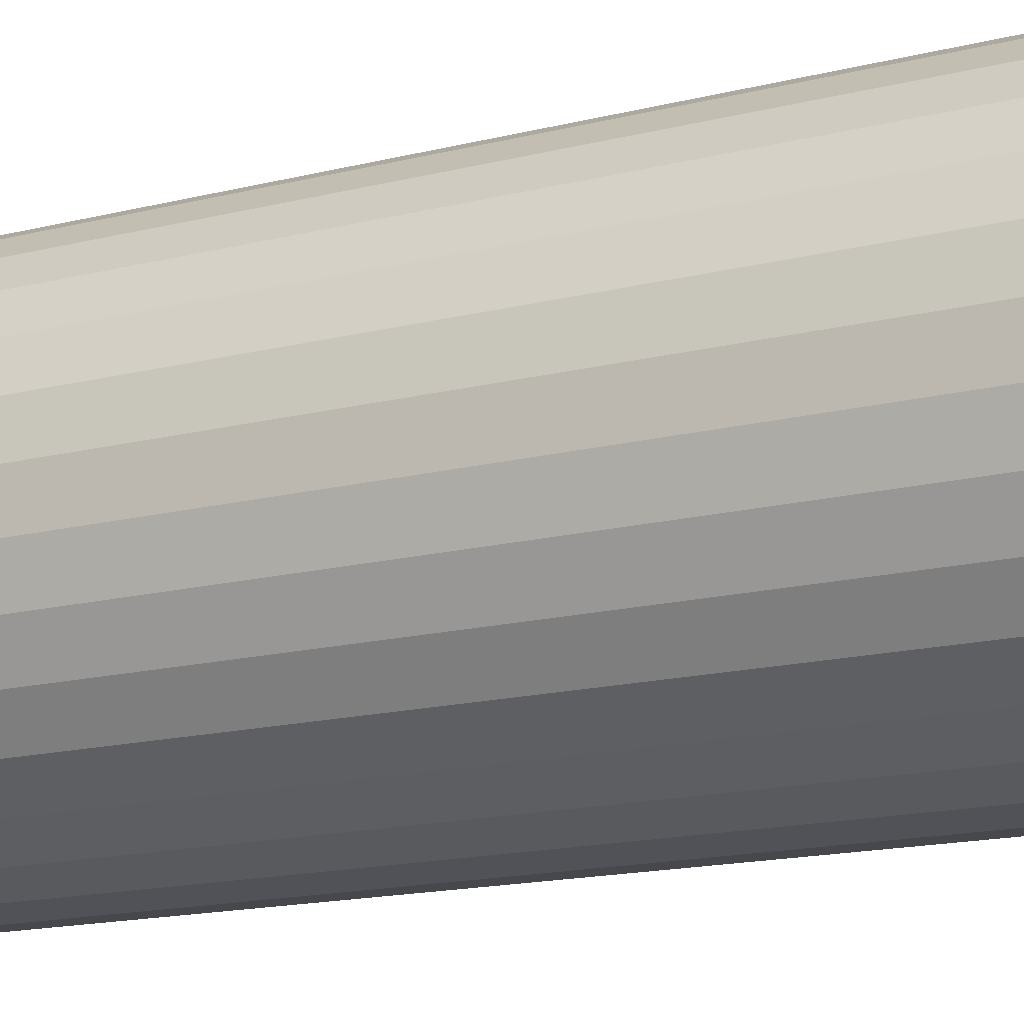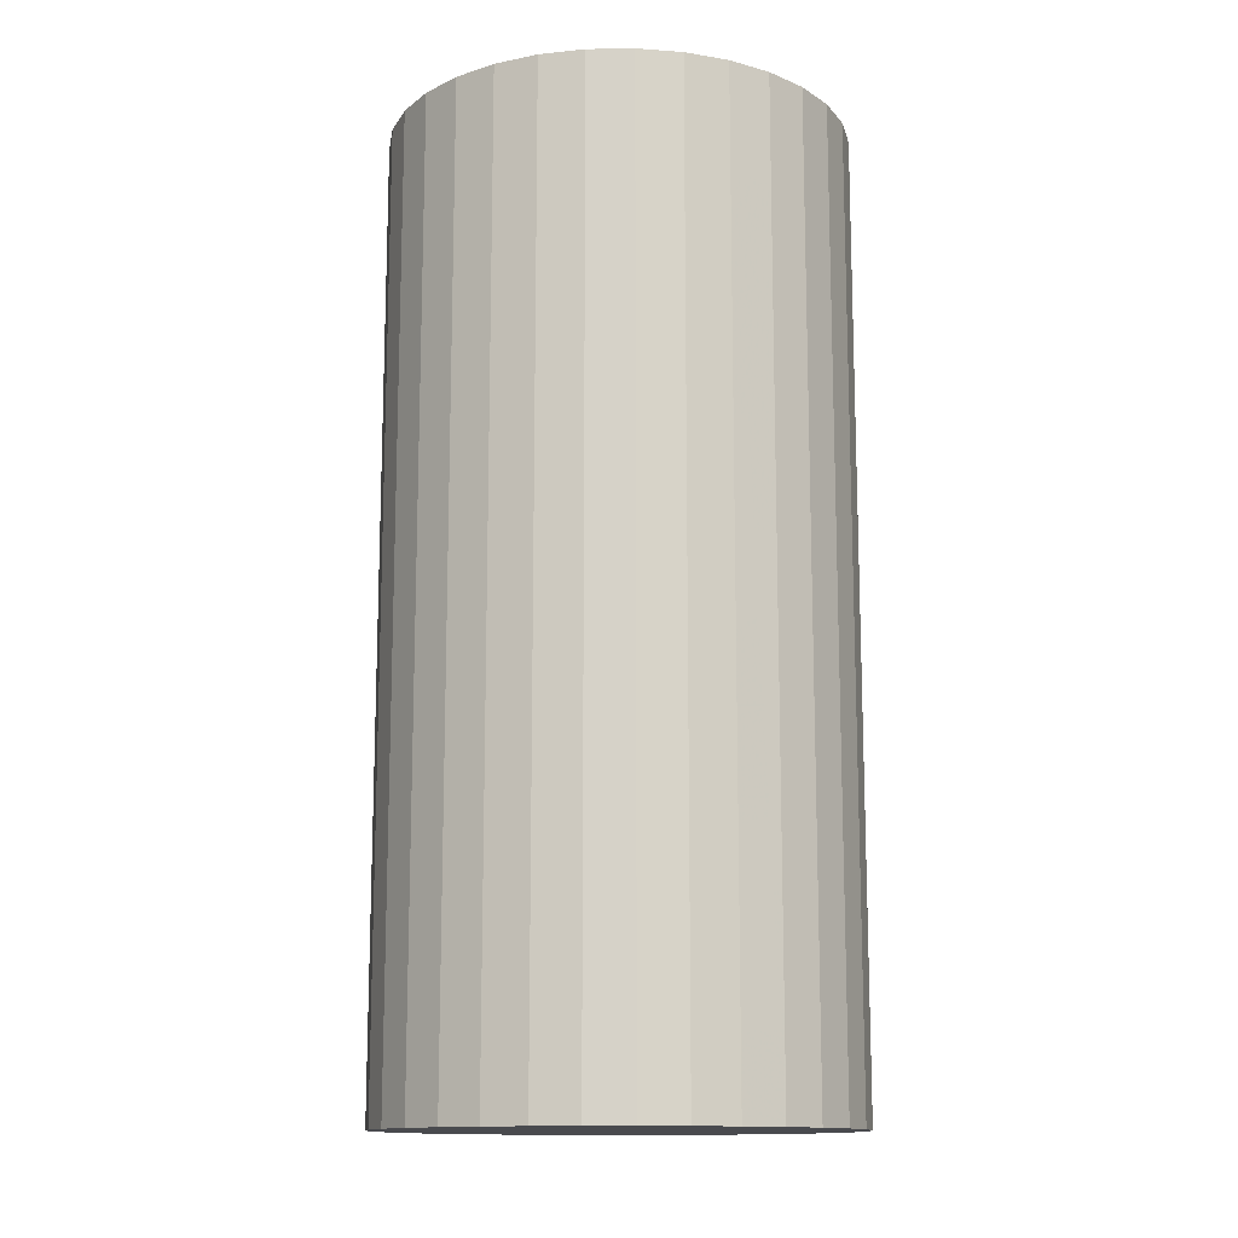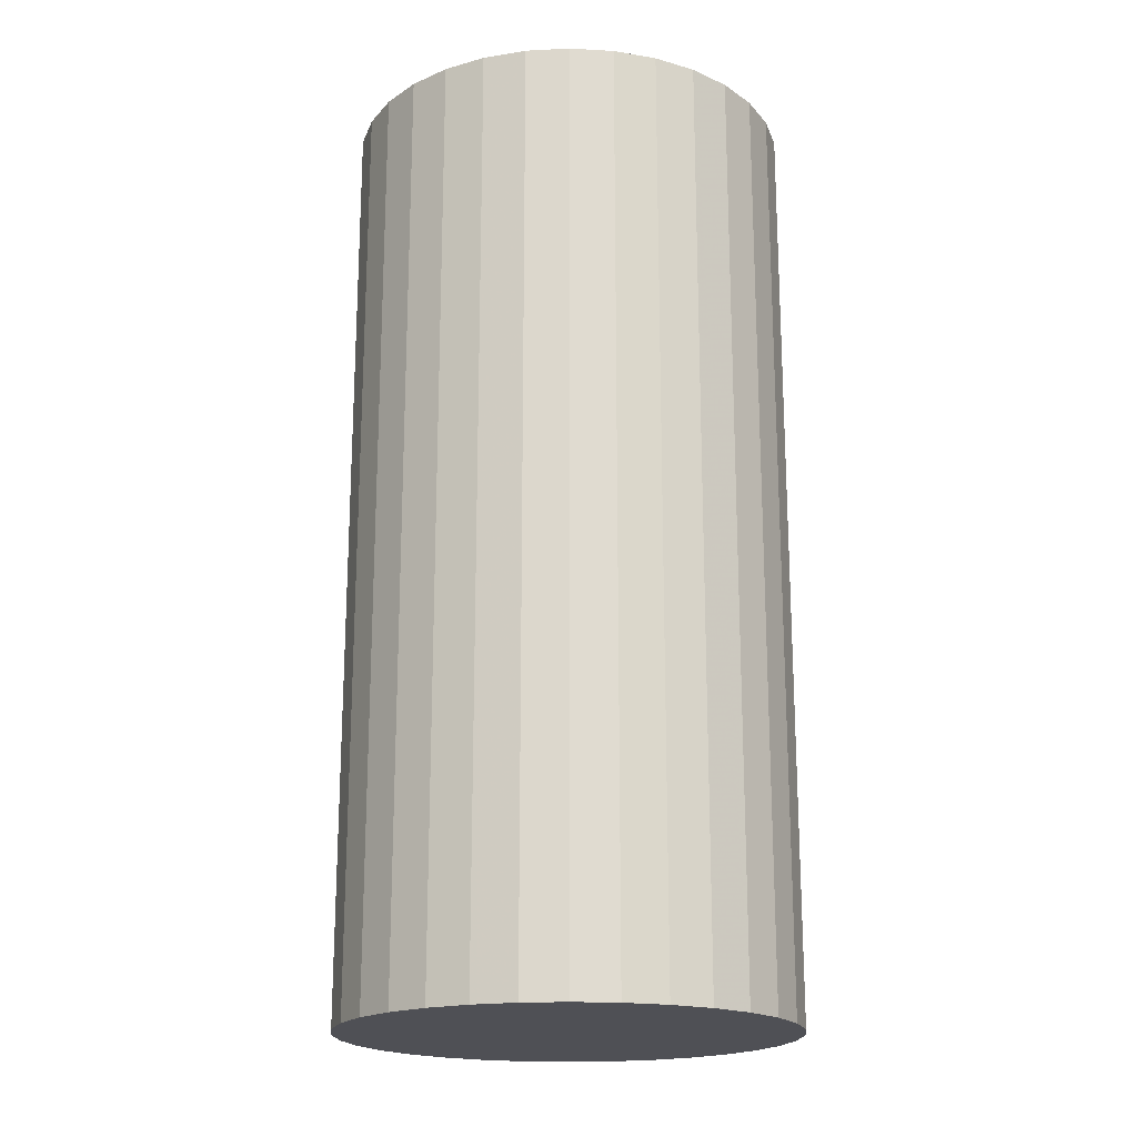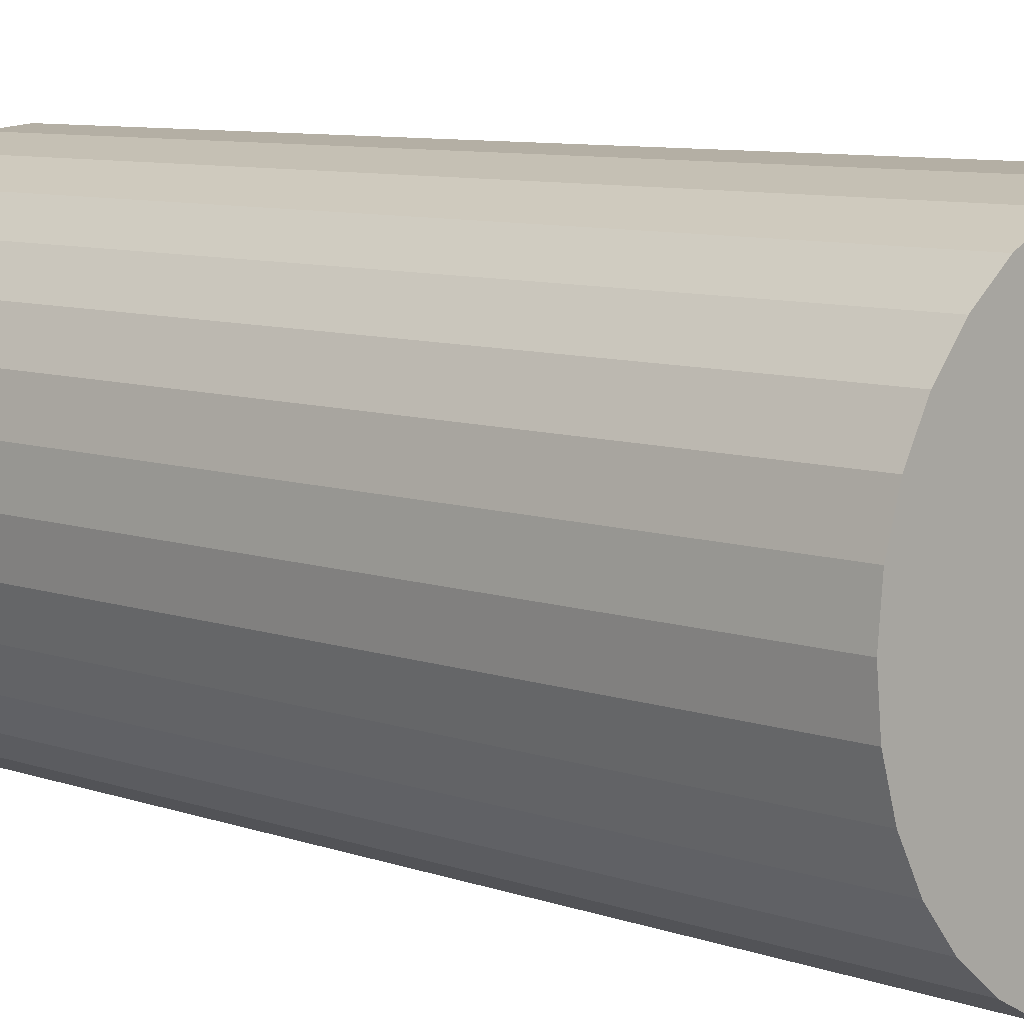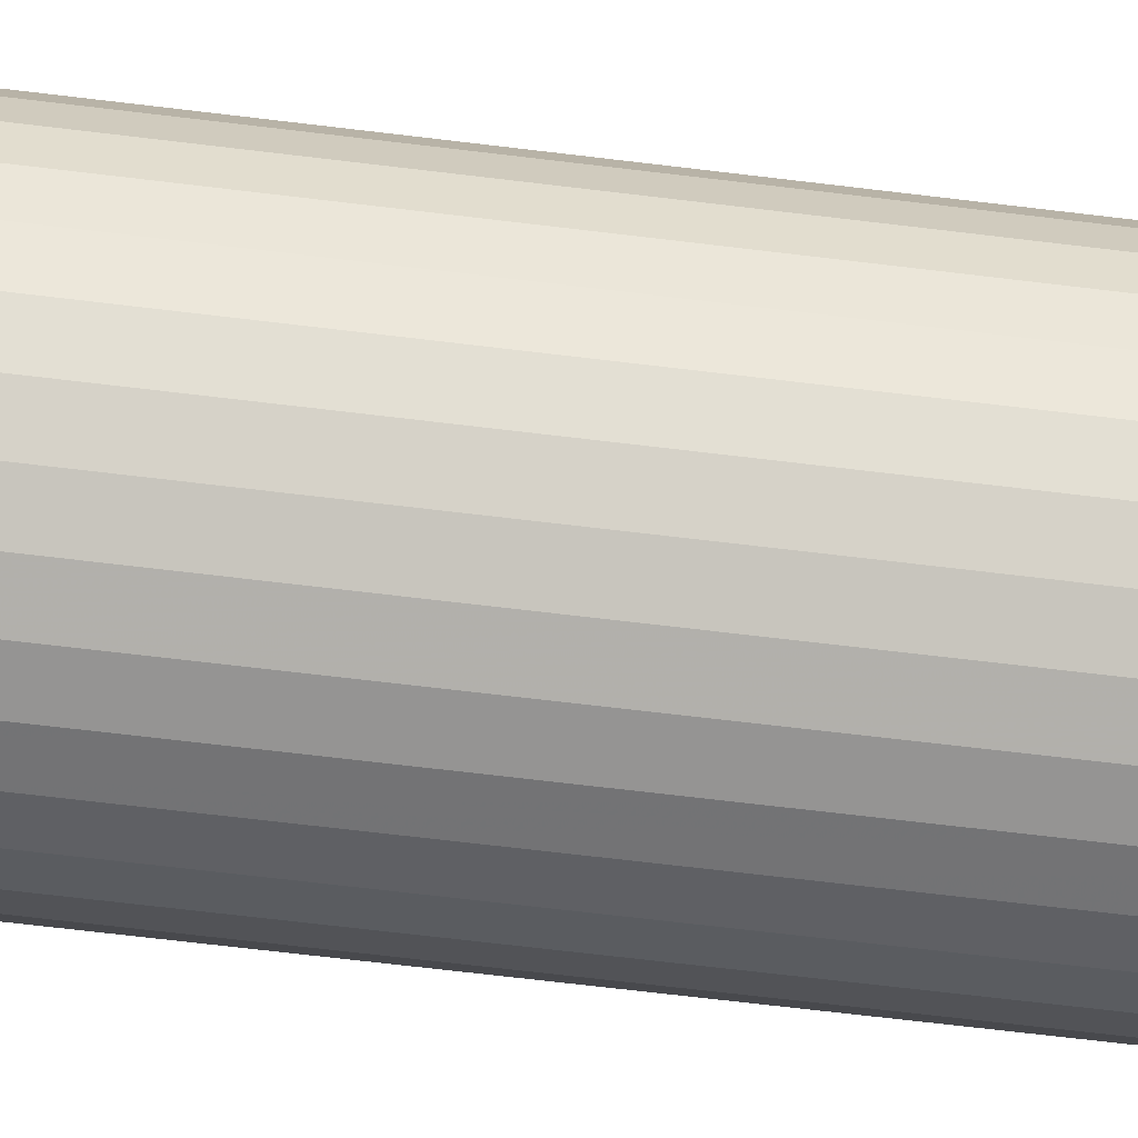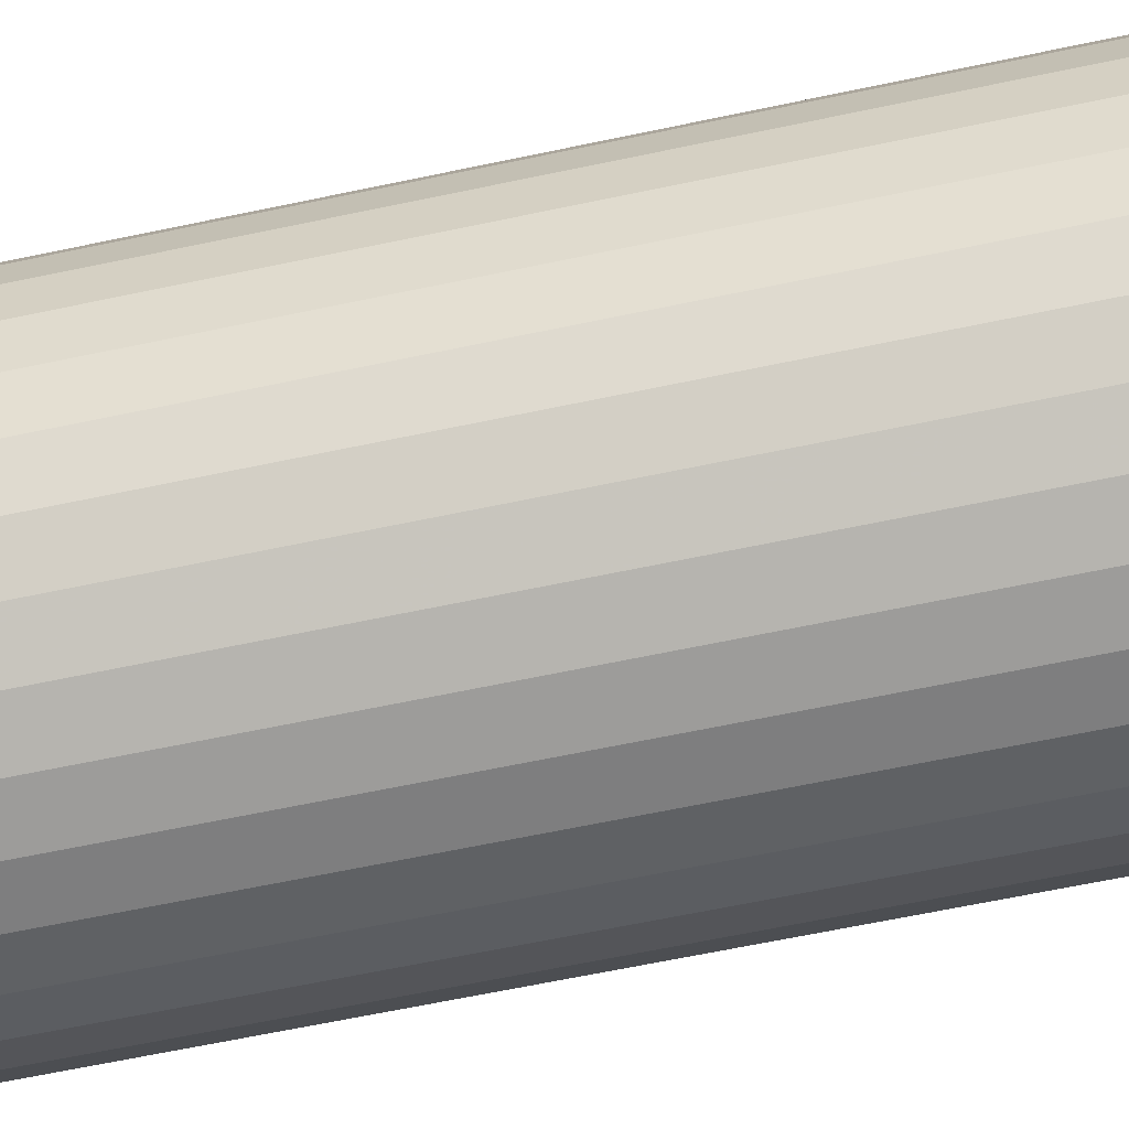
<metadata>
{"format":"obj","ext":"obj","renderer":"f3d","projection":"perspective","resolution":1024,"background":"white","views":[{"elev":-16.4,"azim":117.2,"up":"+Y"},{"elev":-13.4,"azim":165.1,"up":"+Z"},{"elev":-19.3,"azim":-0.3,"up":"+Z"},{"elev":8.1,"azim":134.9,"up":"+Y"},{"elev":-72.9,"azim":83.3,"up":"+Y"},{"elev":-64.8,"azim":-78.0,"up":"+Y"}]}
</metadata>
<code>
v 0 0 -0.04292
v 0.0206 0 -0.04292
v 0.0206 0 0.04292
v 0 0 0.04292
v 0.0202 0.004019 -0.04292
v 0.0202 0.004019 0.04292
v 0.01903 0.007883 -0.04292
v 0.01903 0.007883 0.04292
v 0.01713 0.01144 -0.04292
v 0.01713 0.01144 0.04292
v 0.01457 0.01457 -0.04292
v 0.01457 0.01457 0.04292
v 0.01144 0.01713 -0.04292
v 0.01144 0.01713 0.04292
v 0.007883 0.01903 -0.04292
v 0.007883 0.01903 0.04292
v 0.004019 0.0202 -0.04292
v 0.004019 0.0202 0.04292
v 0 0.0206 -0.04292
v 0 0.0206 0.04292
v -0.004019 0.0202 -0.04292
v -0.004019 0.0202 0.04292
v -0.007883 0.01903 -0.04292
v -0.007883 0.01903 0.04292
v -0.01144 0.01713 -0.04292
v -0.01144 0.01713 0.04292
v -0.01457 0.01457 -0.04292
v -0.01457 0.01457 0.04292
v -0.01713 0.01144 -0.04292
v -0.01713 0.01144 0.04292
v -0.01903 0.007883 -0.04292
v -0.01903 0.007883 0.04292
v -0.0202 0.004019 -0.04292
v -0.0202 0.004019 0.04292
v -0.0206 0 -0.04292
v -0.0206 0 0.04292
v -0.0202 -0.004019 -0.04292
v -0.0202 -0.004019 0.04292
v -0.01903 -0.007883 -0.04292
v -0.01903 -0.007883 0.04292
v -0.01713 -0.01144 -0.04292
v -0.01713 -0.01144 0.04292
v -0.01457 -0.01457 -0.04292
v -0.01457 -0.01457 0.04292
v -0.01144 -0.01713 -0.04292
v -0.01144 -0.01713 0.04292
v -0.007883 -0.01903 -0.04292
v -0.007883 -0.01903 0.04292
v -0.004019 -0.0202 -0.04292
v -0.004019 -0.0202 0.04292
v -0 -0.0206 -0.04292
v -0 -0.0206 0.04292
v 0.004019 -0.0202 -0.04292
v 0.004019 -0.0202 0.04292
v 0.007883 -0.01903 -0.04292
v 0.007883 -0.01903 0.04292
v 0.01144 -0.01713 -0.04292
v 0.01144 -0.01713 0.04292
v 0.01457 -0.01457 -0.04292
v 0.01457 -0.01457 0.04292
v 0.01713 -0.01144 -0.04292
v 0.01713 -0.01144 0.04292
v 0.01903 -0.007883 -0.04292
v 0.01903 -0.007883 0.04292
v 0.0202 -0.004019 -0.04292
v 0.0202 -0.004019 0.04292
f 2 1 5
f 2 5 3
f 3 5 6
f 3 6 4
f 5 1 7
f 5 7 6
f 6 7 8
f 6 8 4
f 7 1 9
f 7 9 8
f 8 9 10
f 8 10 4
f 9 1 11
f 9 11 10
f 10 11 12
f 10 12 4
f 11 1 13
f 11 13 12
f 12 13 14
f 12 14 4
f 13 1 15
f 13 15 14
f 14 15 16
f 14 16 4
f 15 1 17
f 15 17 16
f 16 17 18
f 16 18 4
f 17 1 19
f 17 19 18
f 18 19 20
f 18 20 4
f 19 1 21
f 19 21 20
f 20 21 22
f 20 22 4
f 21 1 23
f 21 23 22
f 22 23 24
f 22 24 4
f 23 1 25
f 23 25 24
f 24 25 26
f 24 26 4
f 25 1 27
f 25 27 26
f 26 27 28
f 26 28 4
f 27 1 29
f 27 29 28
f 28 29 30
f 28 30 4
f 29 1 31
f 29 31 30
f 30 31 32
f 30 32 4
f 31 1 33
f 31 33 32
f 32 33 34
f 32 34 4
f 33 1 35
f 33 35 34
f 34 35 36
f 34 36 4
f 35 1 37
f 35 37 36
f 36 37 38
f 36 38 4
f 37 1 39
f 37 39 38
f 38 39 40
f 38 40 4
f 39 1 41
f 39 41 40
f 40 41 42
f 40 42 4
f 41 1 43
f 41 43 42
f 42 43 44
f 42 44 4
f 43 1 45
f 43 45 44
f 44 45 46
f 44 46 4
f 45 1 47
f 45 47 46
f 46 47 48
f 46 48 4
f 47 1 49
f 47 49 48
f 48 49 50
f 48 50 4
f 49 1 51
f 49 51 50
f 50 51 52
f 50 52 4
f 51 1 53
f 51 53 52
f 52 53 54
f 52 54 4
f 53 1 55
f 53 55 54
f 54 55 56
f 54 56 4
f 55 1 57
f 55 57 56
f 56 57 58
f 56 58 4
f 57 1 59
f 57 59 58
f 58 59 60
f 58 60 4
f 59 1 61
f 59 61 60
f 60 61 62
f 60 62 4
f 61 1 63
f 61 63 62
f 62 63 64
f 62 64 4
f 63 1 65
f 63 65 64
f 64 65 66
f 64 66 4
f 65 1 2
f 65 2 66
f 66 2 3
f 66 3 4

</code>
